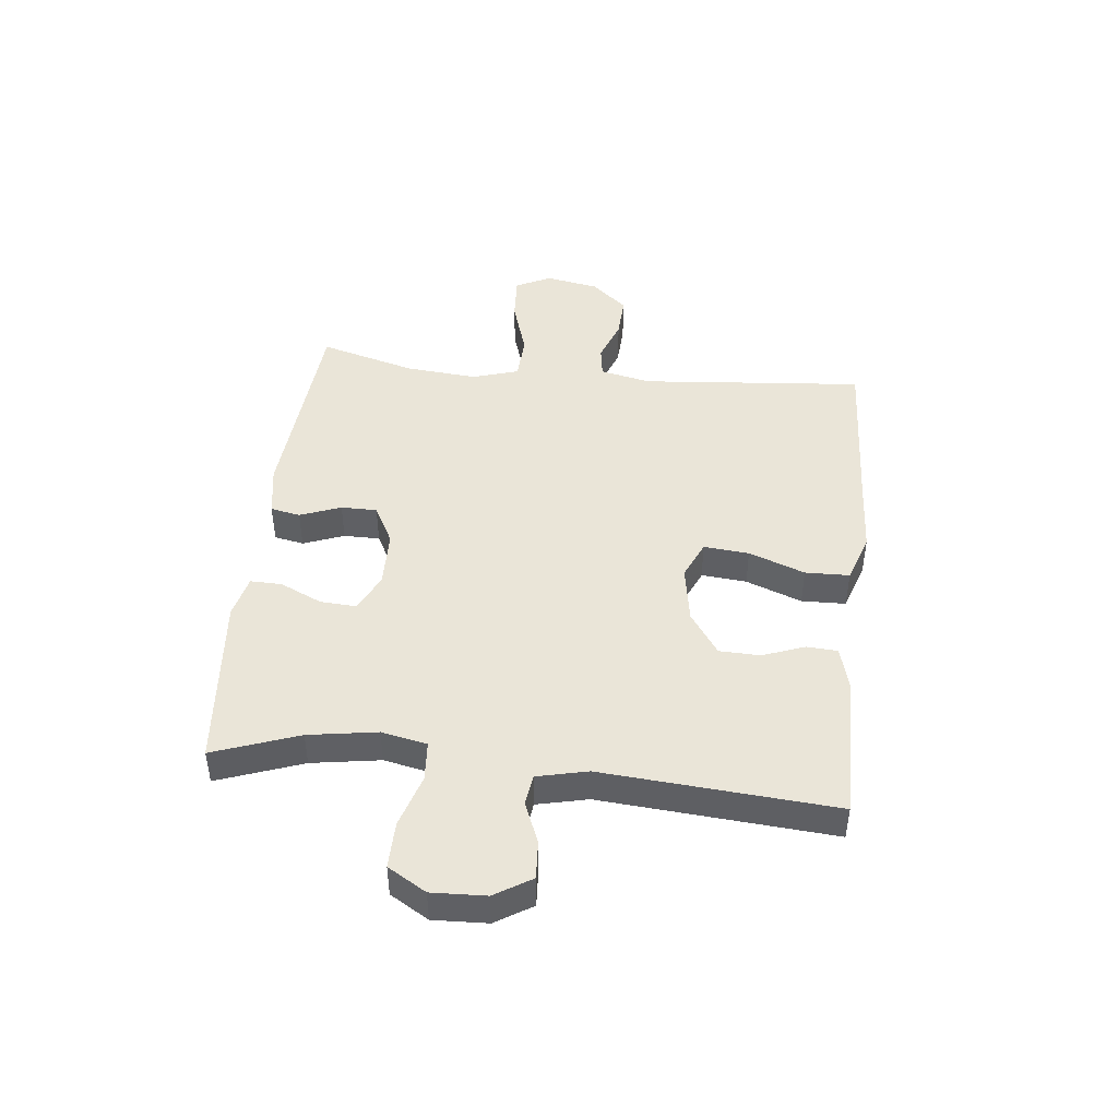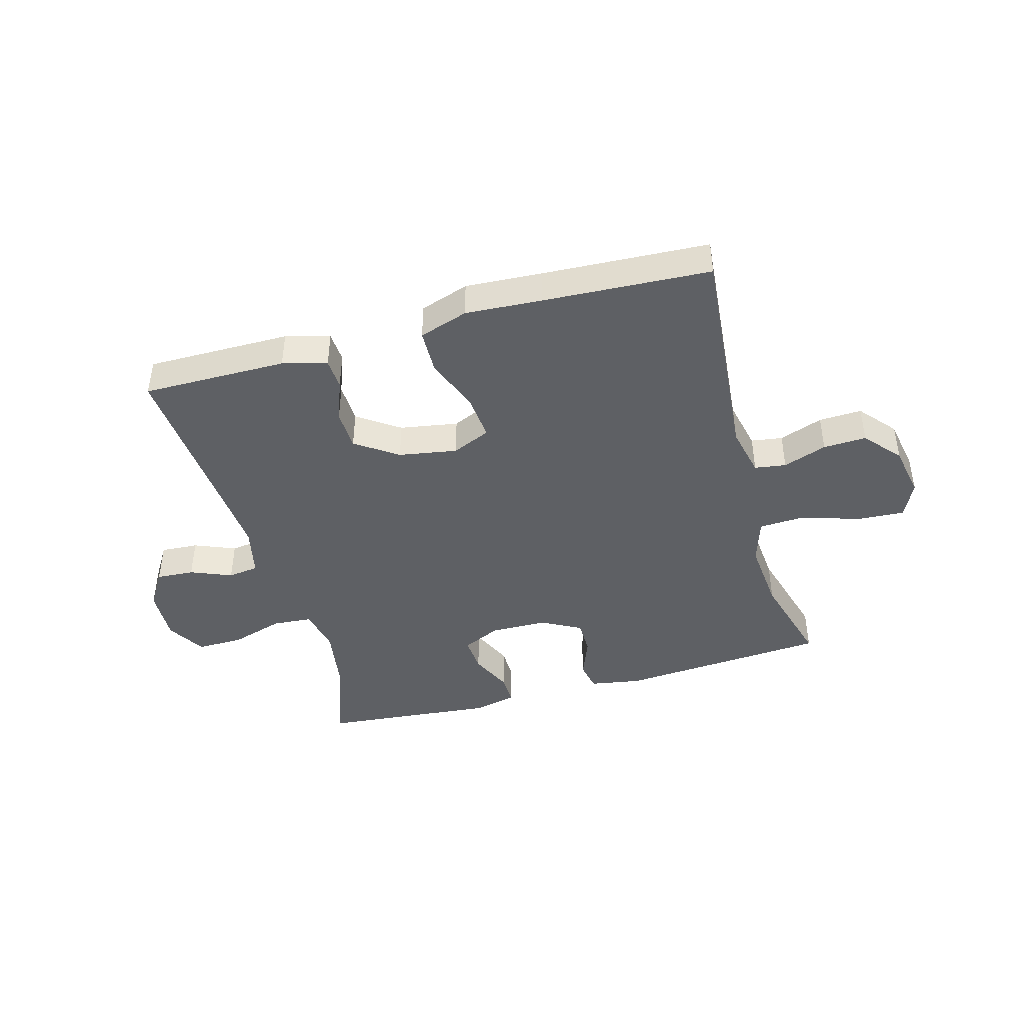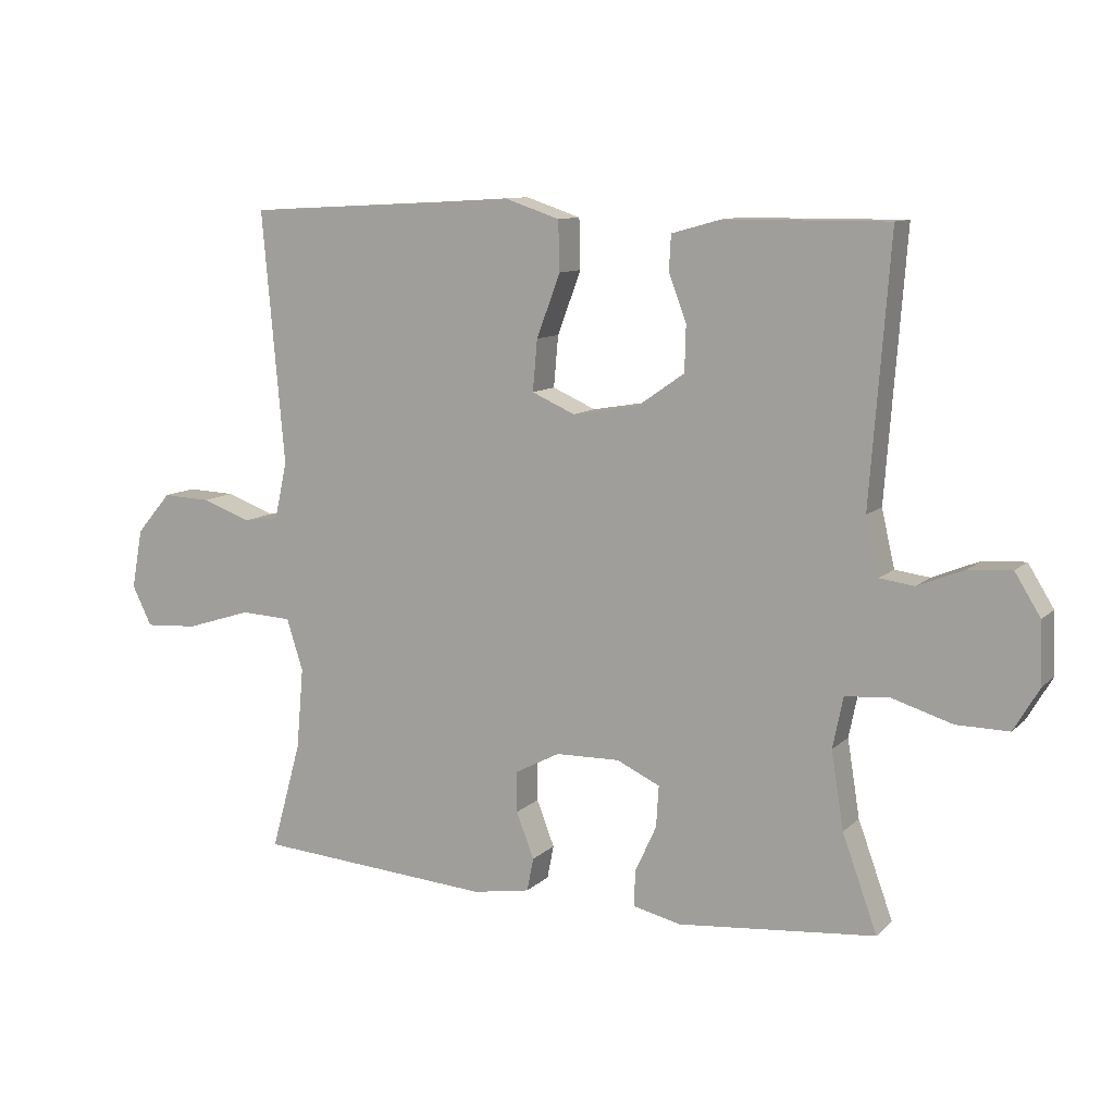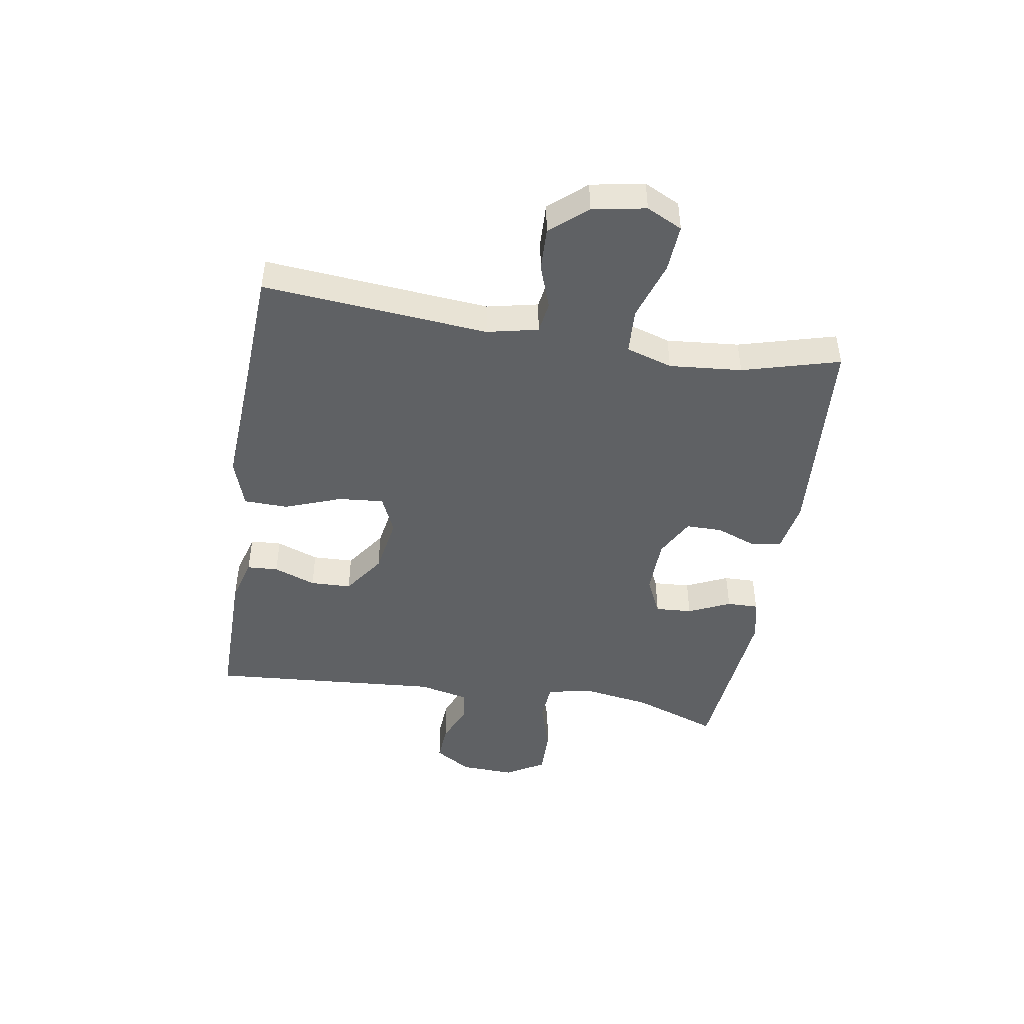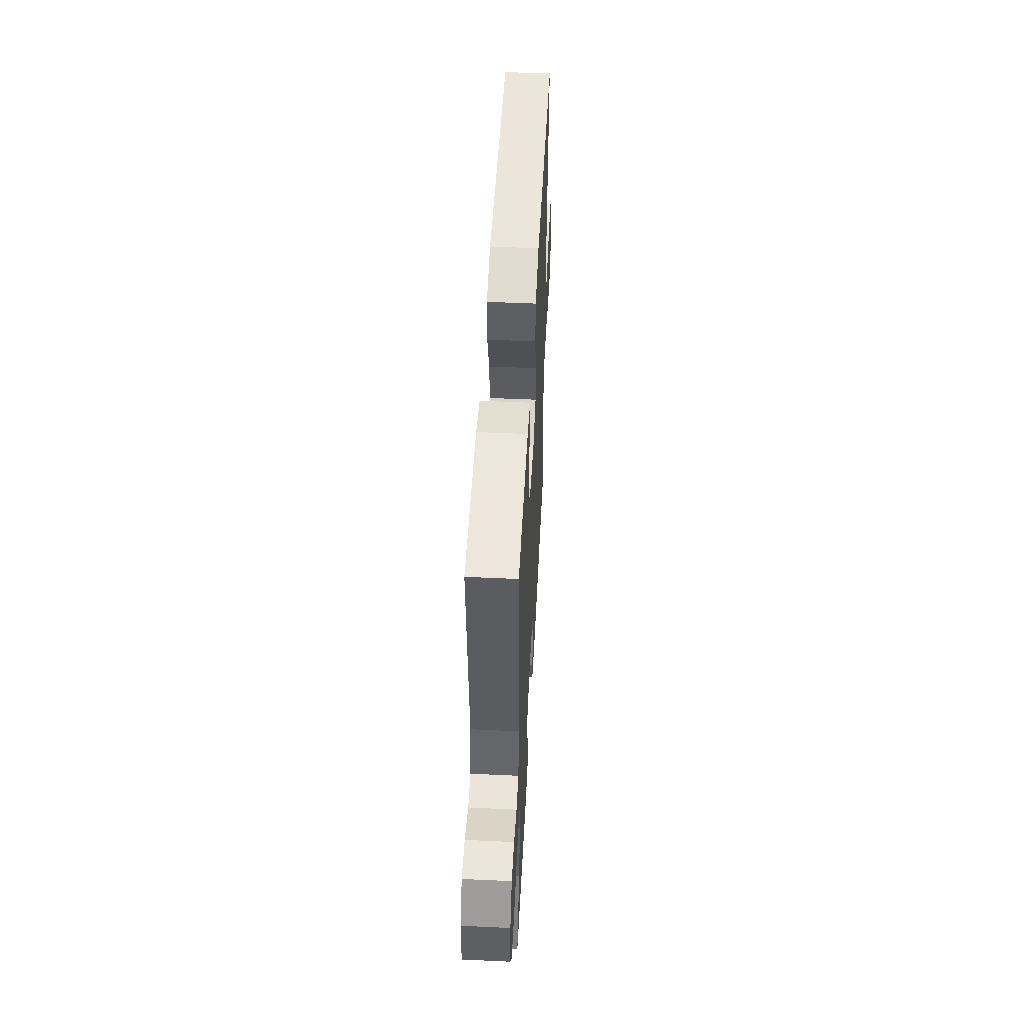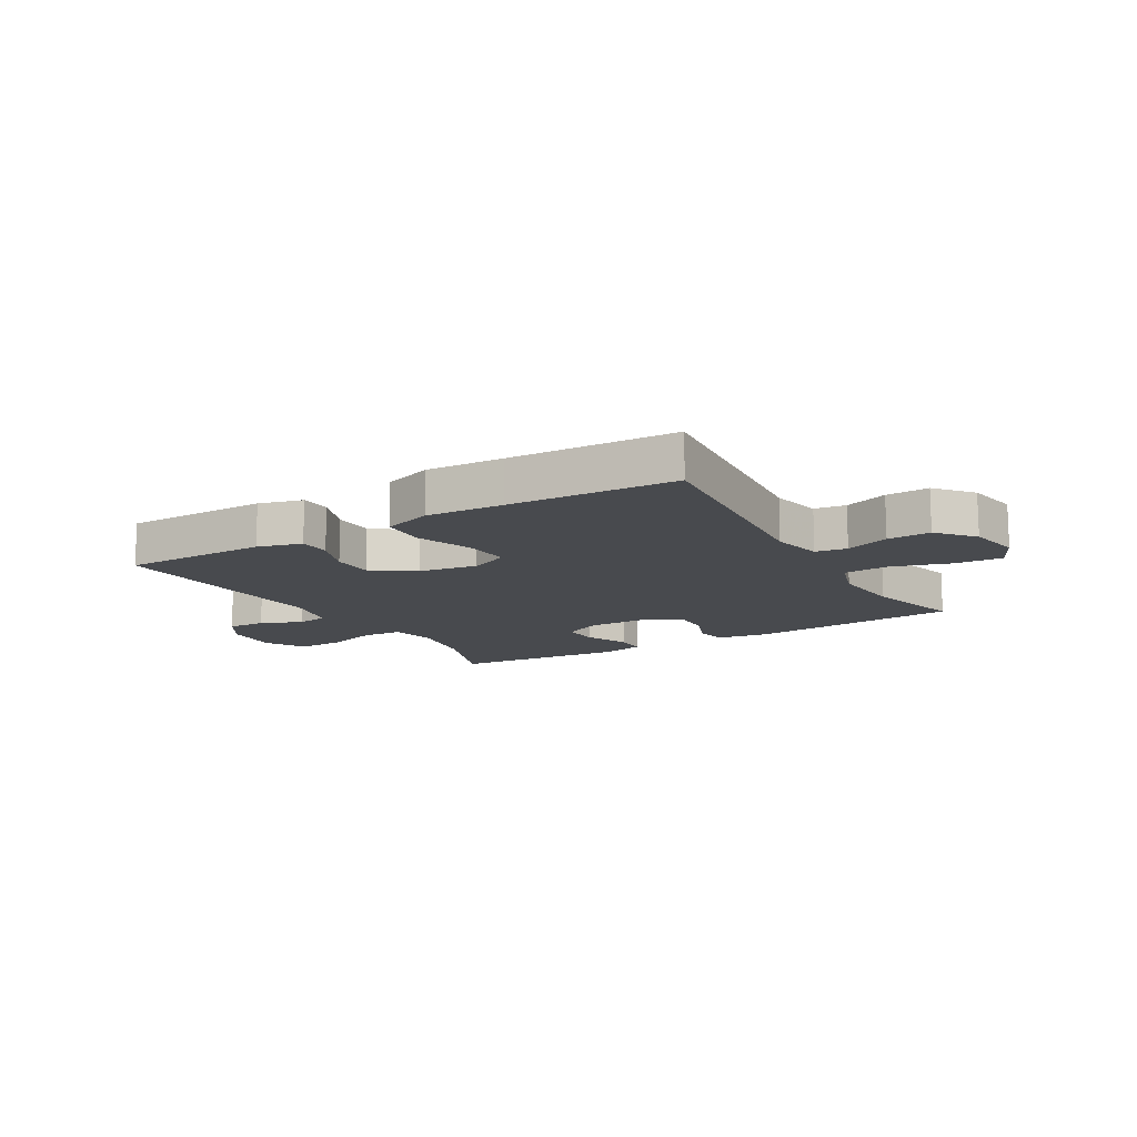
<metadata>
{"format":"obj","ext":"obj","renderer":"f3d","projection":"perspective","resolution":1024,"background":"white","views":[{"elev":45.3,"azim":-83.7,"up":"+Y"},{"elev":-43.1,"azim":15.6,"up":"+Y"},{"elev":10.3,"azim":-154.2,"up":"+Z"},{"elev":-45.9,"azim":80.7,"up":"+Y"},{"elev":50.9,"azim":-87.1,"up":"+Z"},{"elev":-13.3,"azim":30.5,"up":"+Y"}]}
</metadata>
<code>
v 0.5 0.07 -0.5
v 0.139 0.07 -0.527
v 0.051 0.07 -0.512
v 0.041 0.07 -0.461
v 0.068 0.07 -0.391
v 0.068 0.07 -0.329
v 0 0.07 -0.293
v -0.098 0.07 -0.291
v -0.164 0.07 -0.322
v -0.16 0.07 -0.385
v -0.127 0.07 -0.457
v -0.126 0.07 -0.511
v -0.199 0.07 -0.528
v -0.5 0.07 -0.5
v -0.447 0.07 -0.354
v -0.428 0.07 -0.236
v -0.444 0.07 -0.158
v -0.512 0.07 -0.153
v -0.603 0.07 -0.181
v -0.683 0.07 -0.182
v -0.722 0.07 -0.116
v -0.718 0.07 -0.023
v -0.679 0.07 0.04
v -0.614 0.07 0.036
v -0.543 0.07 0.007
v -0.49 0.07 0.014
v -0.47 0.07 0.101
v -0.5 0.07 0.5
v -0.252 0.07 0.499
v -0.176 0.07 0.478
v -0.173 0.07 0.425
v -0.2 0.07 0.353
v -0.198 0.07 0.283
v -0.126 0.07 0.233
v -0.026 0.07 0.216
v 0.04 0.07 0.245
v 0.033 0.07 0.323
v -0.003 0.07 0.419
v -0.001 0.07 0.495
v 0.083 0.07 0.523
v 0.215 0.07 0.515
v 0.5 0.07 0.5
v 0.466 0.07 0.115
v 0.485 0.07 0.028
v 0.539 0.07 0.02
v 0.614 0.07 0.047
v 0.688 0.07 0.05
v 0.741 0.07 -0.012
v 0.758 0.07 -0.103
v 0.728 0.07 -0.164
v 0.647 0.07 -0.159
v 0.546 0.07 -0.127
v 0.468 0.07 -0.131
v 0.443 0.07 -0.21
v 0.454 0.07 -0.334
v 0.5 0 -0.5
v 0.139 0 -0.527
v 0.051 0 -0.512
v 0.041 0 -0.461
v 0.068 0 -0.391
v 0.068 0 -0.329
v 0 0 -0.293
v -0.098 0 -0.291
v -0.164 0 -0.322
v -0.16 0 -0.385
v -0.127 0 -0.457
v -0.126 0 -0.511
v -0.199 0 -0.528
v -0.5 0 -0.5
v -0.447 0 -0.354
v -0.428 0 -0.236
v -0.444 0 -0.158
v -0.512 0 -0.153
v -0.603 0 -0.181
v -0.683 0 -0.182
v -0.722 0 -0.116
v -0.718 0 -0.023
v -0.679 0 0.04
v -0.614 0 0.036
v -0.543 0 0.007
v -0.49 0 0.014
v -0.47 0 0.101
v -0.5 0 0.5
v -0.252 0 0.499
v -0.176 0 0.478
v -0.173 0 0.425
v -0.2 0 0.353
v -0.198 0 0.283
v -0.126 0 0.233
v -0.026 0 0.216
v 0.04 0 0.245
v 0.033 0 0.323
v -0.003 0 0.419
v -0.001 0 0.495
v 0.083 0 0.523
v 0.215 0 0.515
v 0.5 0 0.5
v 0.466 0 0.115
v 0.485 0 0.028
v 0.539 0 0.02
v 0.614 0 0.047
v 0.688 0 0.05
v 0.741 0 -0.012
v 0.758 0 -0.103
v 0.728 0 -0.164
v 0.647 0 -0.159
v 0.546 0 -0.127
v 0.468 0 -0.131
v 0.443 0 -0.21
v 0.454 0 -0.334
f 49 50 51 52
f 49 52 53
f 48 49 53
f 45 46 47 48
f 44 45 48 53
f 43 44 53 54
f 41 42 43
f 40 41 43 54
f 37 38 39 40
f 36 37 40 54
f 29 30 31 32
f 27 28 29 32
f 26 27 32 33
f 22 23 24 25
f 22 25 26
f 21 22 26
f 18 19 20 21
f 17 18 21 26
f 12 13 14 15
f 10 11 12 15
f 9 10 15 16
f 8 9 16 17
f 2 3 4 5
f 55 1 2 5
f 55 5 6
f 35 36 54 55
f 34 35 55 6
f 33 34 6 7
f 17 26 33
f 7 8 17 33
f 107 106 105 104
f 108 107 104
f 108 104 103
f 103 102 101 100
f 108 103 100 99
f 109 108 99 98
f 98 97 96
f 109 98 96 95
f 95 94 93 92
f 109 95 92 91
f 87 86 85 84
f 87 84 83 82
f 88 87 82 81
f 80 79 78 77
f 81 80 77
f 81 77 76
f 76 75 74 73
f 81 76 73 72
f 70 69 68 67
f 70 67 66 65
f 71 70 65 64
f 72 71 64 63
f 60 59 58 57
f 60 57 56 110
f 61 60 110
f 110 109 91 90
f 61 110 90 89
f 62 61 89 88
f 88 81 72
f 88 72 63 62
f 1 56 57 2
f 2 57 58 3
f 3 58 59 4
f 4 59 60 5
f 5 60 61 6
f 6 61 62 7
f 7 62 63 8
f 8 63 64 9
f 9 64 65 10
f 10 65 66 11
f 11 66 67 12
f 12 67 68 13
f 13 68 69 14
f 14 69 70 15
f 15 70 71 16
f 16 71 72 17
f 17 72 73 18
f 18 73 74 19
f 19 74 75 20
f 20 75 76 21
f 21 76 77 22
f 22 77 78 23
f 23 78 79 24
f 24 79 80 25
f 25 80 81 26
f 26 81 82 27
f 27 82 83 28
f 28 83 84 29
f 29 84 85 30
f 30 85 86 31
f 31 86 87 32
f 32 87 88 33
f 33 88 89 34
f 34 89 90 35
f 35 90 91 36
f 36 91 92 37
f 37 92 93 38
f 38 93 94 39
f 39 94 95 40
f 40 95 96 41
f 41 96 97 42
f 42 97 98 43
f 43 98 99 44
f 44 99 100 45
f 45 100 101 46
f 46 101 102 47
f 47 102 103 48
f 48 103 104 49
f 49 104 105 50
f 50 105 106 51
f 51 106 107 52
f 52 107 108 53
f 53 108 109 54
f 54 109 110 55
f 55 110 56 1

</code>
